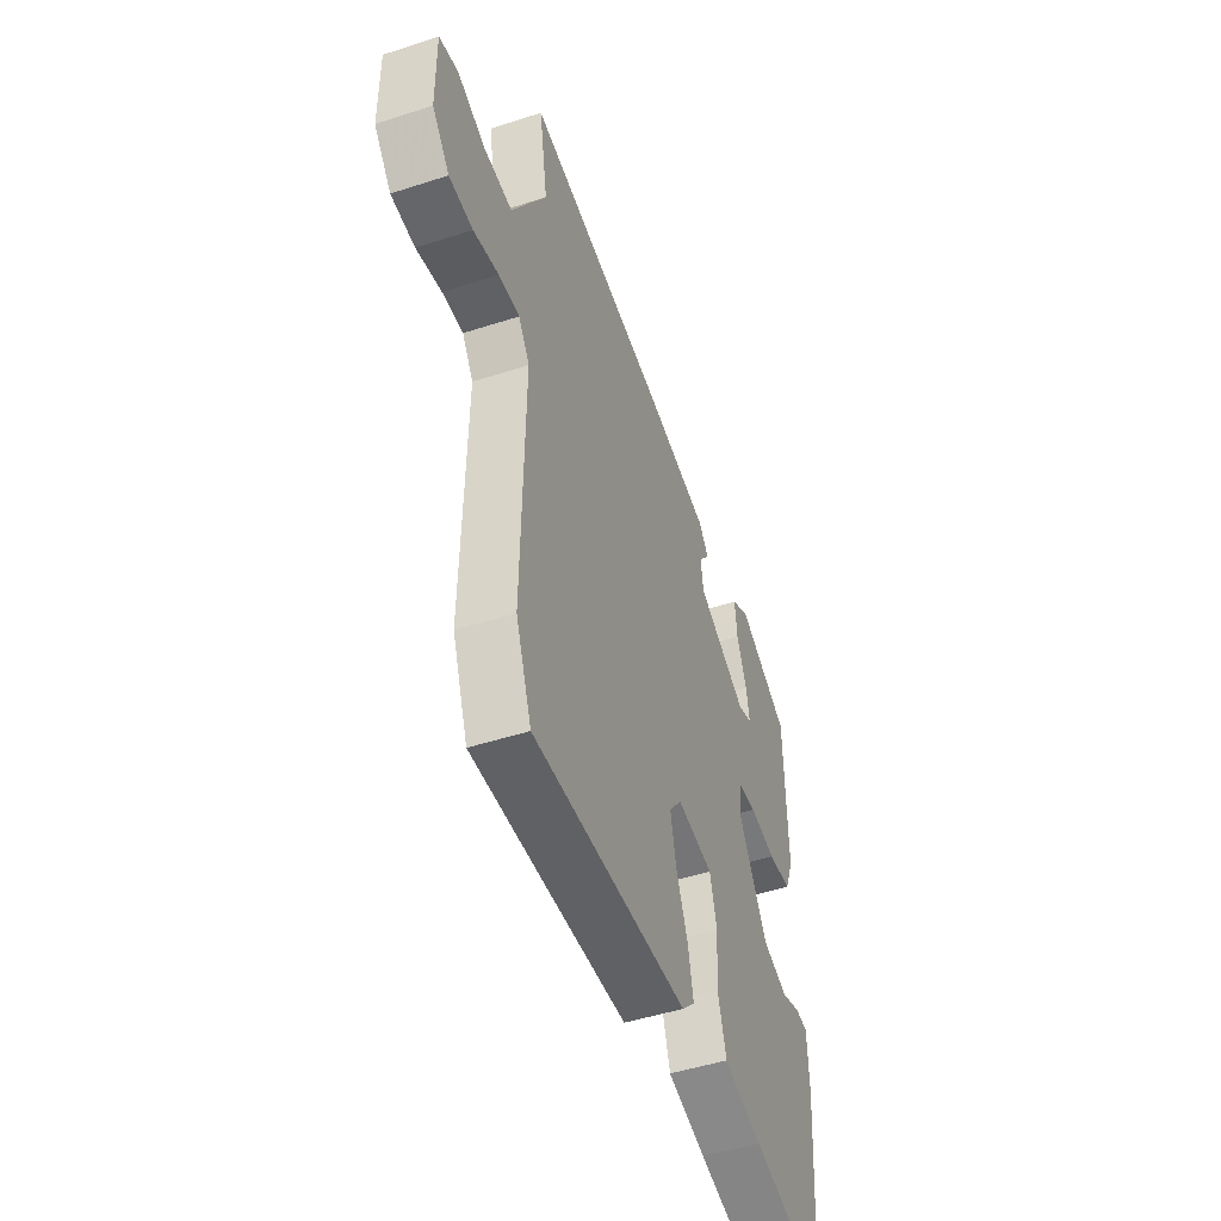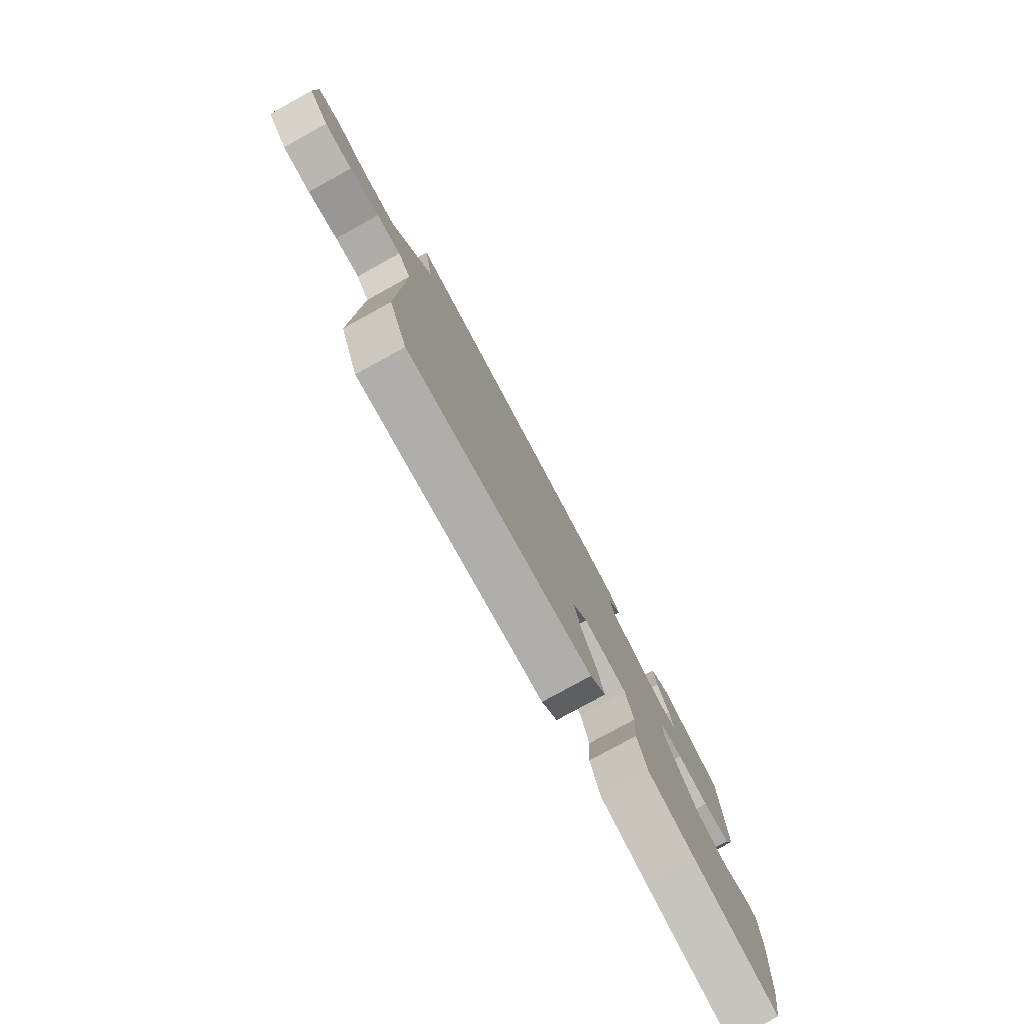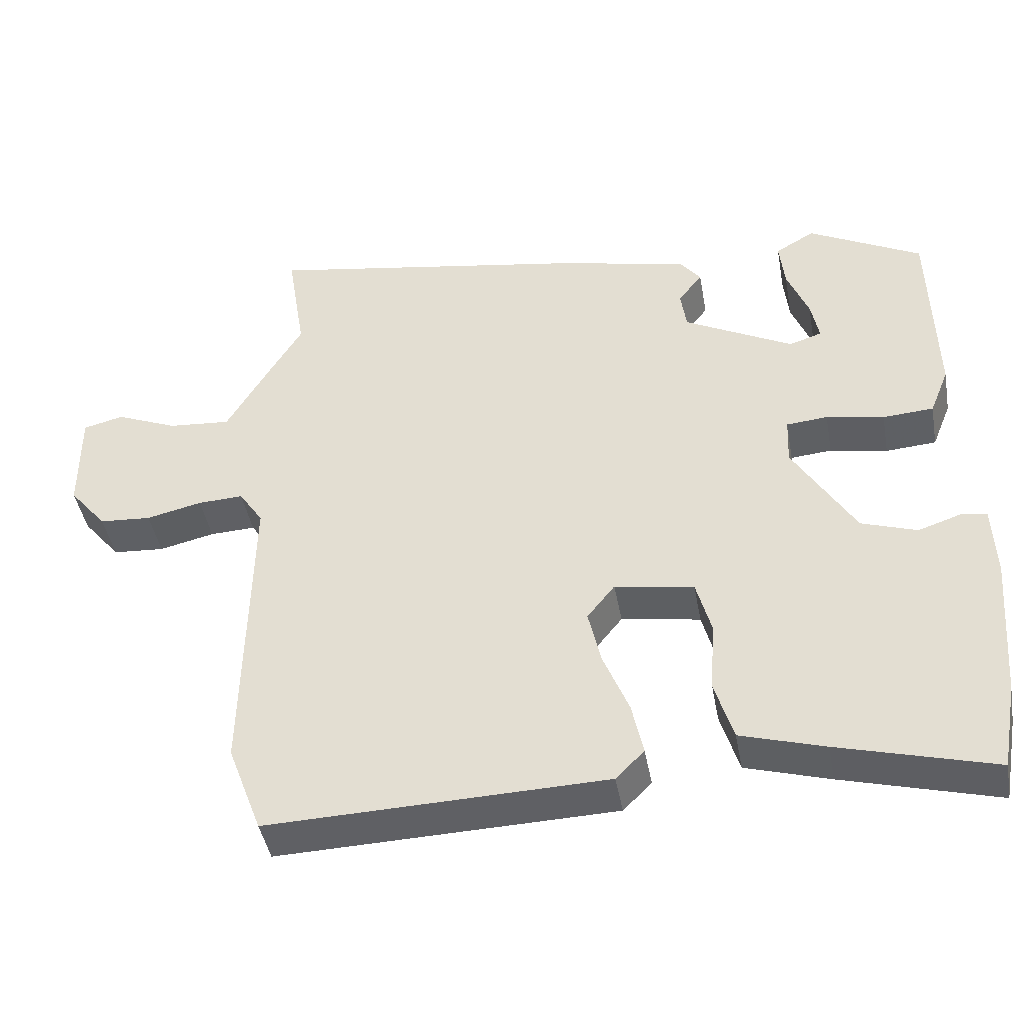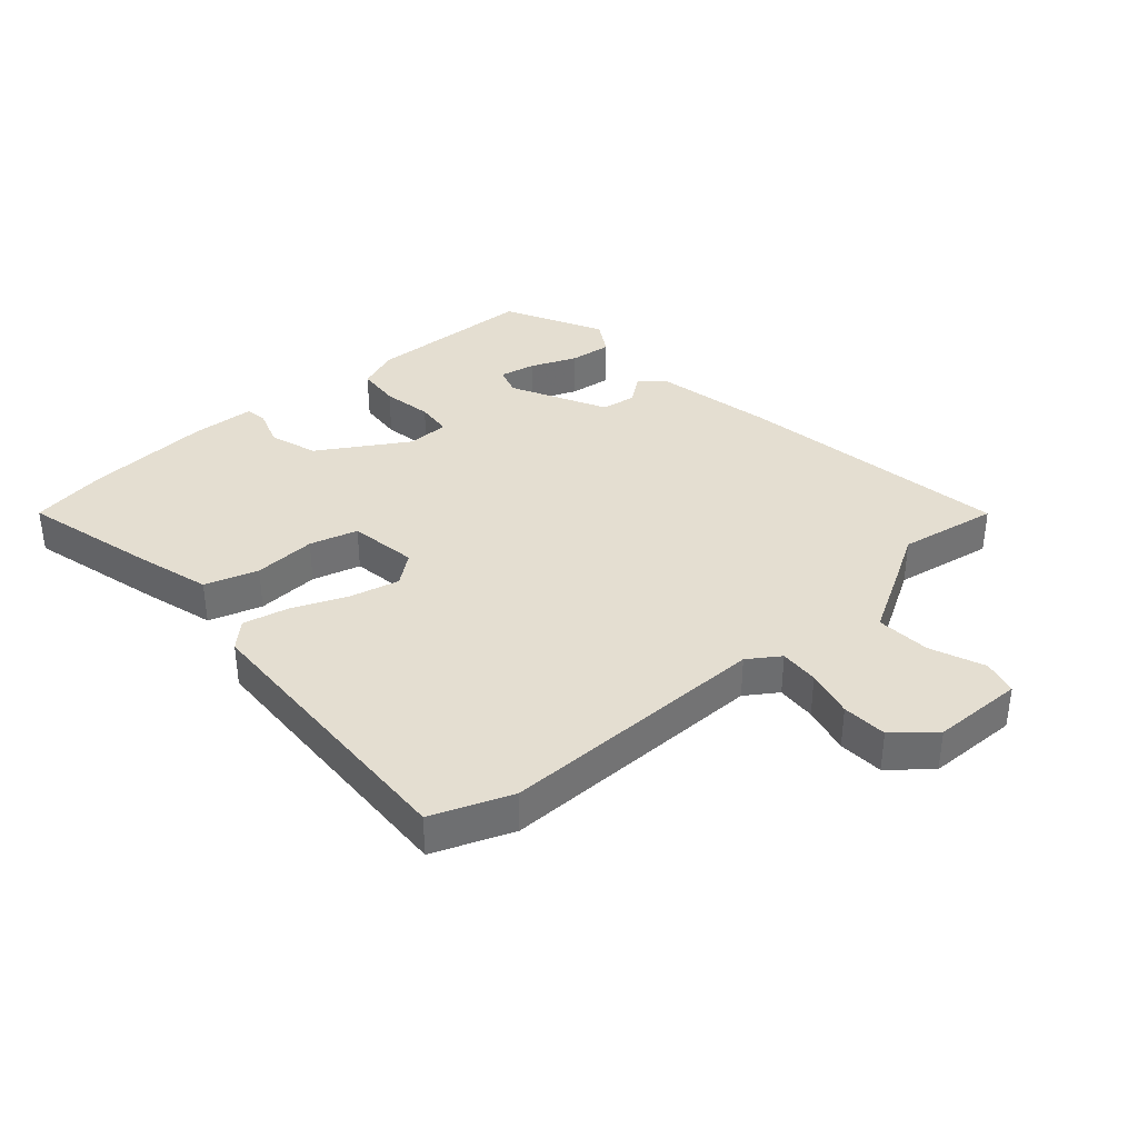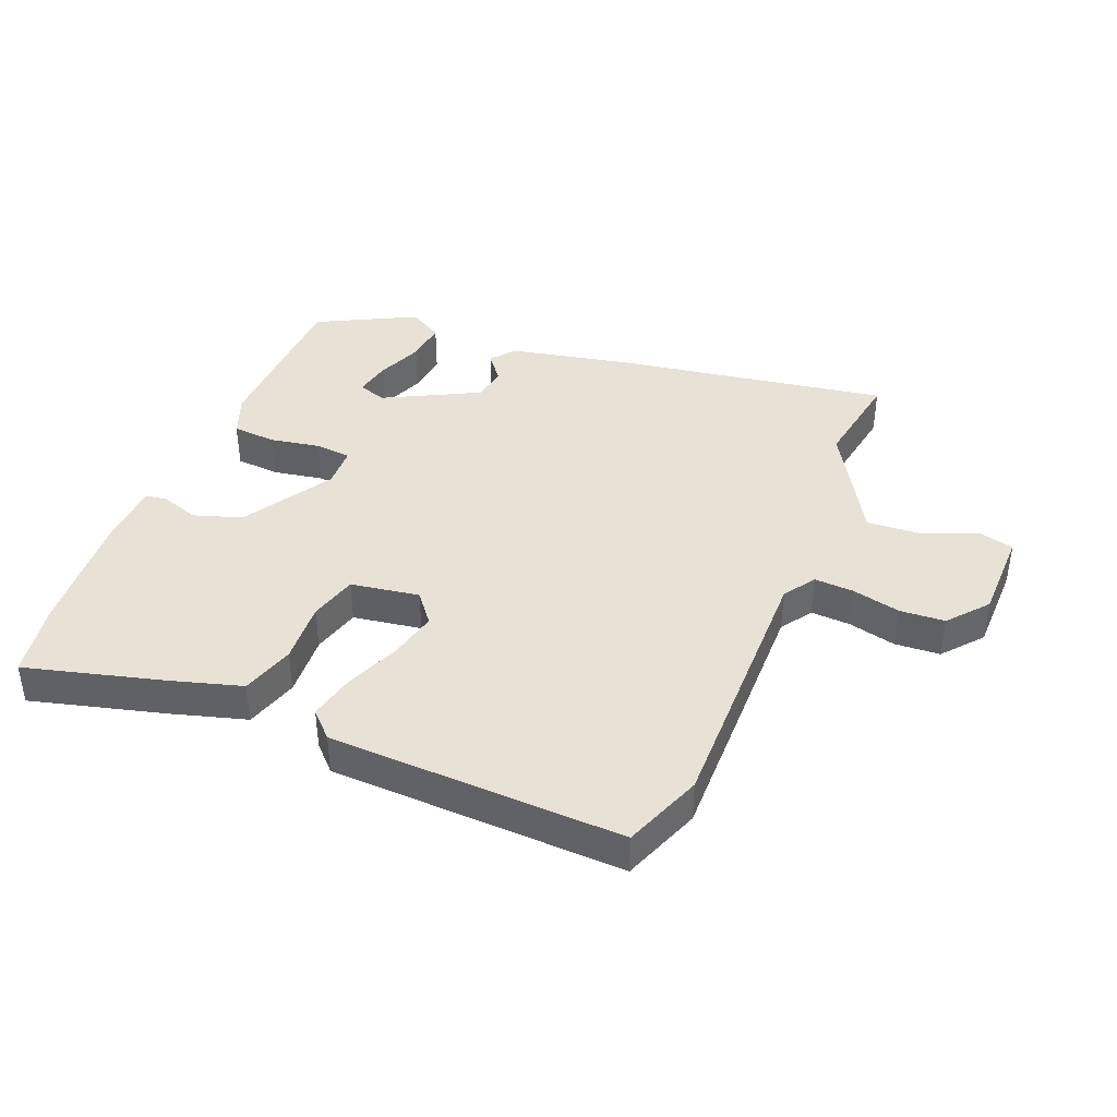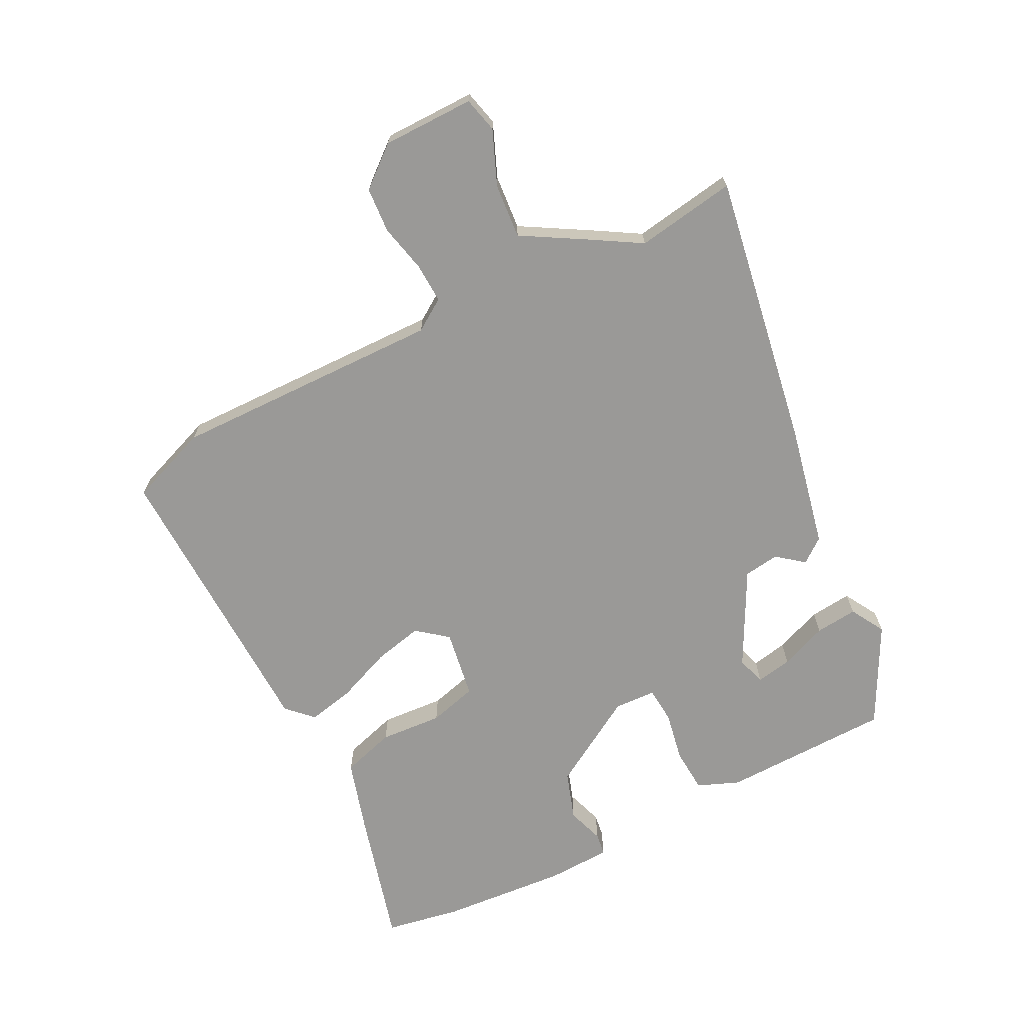
<metadata>
{"format":"obj","ext":"obj","renderer":"f3d","projection":"perspective","resolution":1024,"background":"white","views":[{"elev":-48.3,"azim":-70.1,"up":"+Z"},{"elev":-79.2,"azim":-61.2,"up":"+Z"},{"elev":-43.6,"azim":10.2,"up":"+Z"},{"elev":36.5,"azim":-130.8,"up":"+Y"},{"elev":40.5,"azim":-157.6,"up":"+Y"},{"elev":-69.0,"azim":-63.1,"up":"+Y"}]}
</metadata>
<code>
v -0.484 0.07 -0.542
v -0.532 0.07 -0.414
v -0.524 0.07 0.023
v -0.558 0.07 0.074
v -0.622 0.07 0.071
v -0.7 0.07 0.053
v -0.773 0.07 0.058
v -0.826 0.07 0.122
v -0.827 0.07 0.27
v -0.77 0.07 0.284
v -0.683 0.07 0.248
v -0.595 0.07 0.241
v -0.534 0.07 0.346
v -0.488 0.07 0.423
v -0.514 0.07 0.584
v -0.073 0.07 0.51
v 0.125 0.07 0.468
v 0.155 0.07 0.429
v 0.121 0.07 0.386
v 0.129 0.07 0.329
v 0.282 0.07 0.249
v 0.328 0.07 0.264
v 0.317 0.07 0.322
v 0.287 0.07 0.398
v 0.28 0.07 0.466
v 0.335 0.07 0.498
v 0.494 0.07 0.415
v 0.5 0.07 0.141
v 0.473 0.07 0.074
v 0.402 0.07 0.069
v 0.321 0.07 0.084
v 0.263 0.07 0.079
v 0.26 0.07 0.012
v 0.347 0.07 -0.133
v 0.425 0.07 -0.159
v 0.485 0.07 -0.139
v 0.521 0.07 -0.144
v 0.525 0.07 -0.248
v 0.509 0.07 -0.451
v 0.487 0.07 -0.573
v 0.269 0.07 -0.514
v 0.151 0.07 -0.479
v 0.125 0.07 -0.393
v 0.132 0.07 -0.292
v 0.111 0.07 -0.214
v 0 0.07 -0.196
v -0.039 0.07 -0.245
v -0.021 0.07 -0.324
v 0.015 0.07 -0.413
v 0.031 0.07 -0.488
v -0.009 0.07 -0.528
v -0.484 0 -0.542
v -0.532 0 -0.414
v -0.524 0 0.023
v -0.558 0 0.074
v -0.622 0 0.071
v -0.7 0 0.053
v -0.773 0 0.058
v -0.826 0 0.122
v -0.827 0 0.27
v -0.77 0 0.284
v -0.683 0 0.248
v -0.595 0 0.241
v -0.534 0 0.346
v -0.488 0 0.423
v -0.514 0 0.584
v -0.073 0 0.51
v 0.125 0 0.468
v 0.155 0 0.429
v 0.121 0 0.386
v 0.129 0 0.329
v 0.282 0 0.249
v 0.328 0 0.264
v 0.317 0 0.322
v 0.287 0 0.398
v 0.28 0 0.466
v 0.335 0 0.498
v 0.494 0 0.415
v 0.5 0 0.141
v 0.473 0 0.074
v 0.402 0 0.069
v 0.321 0 0.084
v 0.263 0 0.079
v 0.26 0 0.012
v 0.347 0 -0.133
v 0.425 0 -0.159
v 0.485 0 -0.139
v 0.521 0 -0.144
v 0.525 0 -0.248
v 0.509 0 -0.451
v 0.487 0 -0.573
v 0.269 0 -0.514
v 0.151 0 -0.479
v 0.125 0 -0.393
v 0.132 0 -0.292
v 0.111 0 -0.214
v 0 0 -0.196
v -0.039 0 -0.245
v -0.021 0 -0.324
v 0.015 0 -0.413
v 0.031 0 -0.488
v -0.009 0 -0.528
f 1 2 3
f 51 1 3
f 50 51 3
f 49 50 3
f 48 49 3
f 47 48 3 4
f 46 47 4
f 45 46 4
f 42 43 44
f 41 42 44
f 40 41 44
f 39 40 44
f 38 39 44
f 37 38 44
f 36 37 44
f 35 36 44
f 34 35 44 45
f 33 34 45 4
f 29 30 31
f 28 29 31
f 27 28 31
f 27 31 32
f 25 26 27
f 24 25 27
f 23 24 27
f 22 23 27
f 22 27 32
f 21 22 32
f 20 21 32
f 17 18 19
f 16 17 19
f 15 16 19
f 14 15 19
f 14 19 20
f 13 14 20
f 12 13 20
f 9 10 11
f 8 9 11
f 7 8 11
f 6 7 11
f 5 6 11
f 4 5 11 12
f 20 32 33
f 12 20 33
f 4 12 33
f 54 53 52
f 54 52 102
f 54 102 101
f 54 101 100
f 54 100 99
f 55 54 99 98
f 55 98 97
f 55 97 96
f 95 94 93
f 95 93 92
f 95 92 91
f 95 91 90
f 95 90 89
f 95 89 88
f 95 88 87
f 95 87 86
f 96 95 86 85
f 55 96 85 84
f 82 81 80
f 82 80 79
f 82 79 78
f 83 82 78
f 78 77 76
f 78 76 75
f 78 75 74
f 78 74 73
f 83 78 73
f 83 73 72
f 83 72 71
f 70 69 68
f 70 68 67
f 70 67 66
f 70 66 65
f 71 70 65
f 71 65 64
f 71 64 63
f 62 61 60
f 62 60 59
f 62 59 58
f 62 58 57
f 62 57 56
f 63 62 56 55
f 84 83 71
f 84 71 63
f 84 63 55
f 1 52 53 2
f 2 53 54 3
f 3 54 55 4
f 4 55 56 5
f 5 56 57 6
f 6 57 58 7
f 7 58 59 8
f 8 59 60 9
f 9 60 61 10
f 10 61 62 11
f 11 62 63 12
f 12 63 64 13
f 13 64 65 14
f 14 65 66 15
f 15 66 67 16
f 16 67 68 17
f 17 68 69 18
f 18 69 70 19
f 19 70 71 20
f 20 71 72 21
f 21 72 73 22
f 22 73 74 23
f 23 74 75 24
f 24 75 76 25
f 25 76 77 26
f 26 77 78 27
f 27 78 79 28
f 28 79 80 29
f 29 80 81 30
f 30 81 82 31
f 31 82 83 32
f 32 83 84 33
f 33 84 85 34
f 34 85 86 35
f 35 86 87 36
f 36 87 88 37
f 37 88 89 38
f 38 89 90 39
f 39 90 91 40
f 40 91 92 41
f 41 92 93 42
f 42 93 94 43
f 43 94 95 44
f 44 95 96 45
f 45 96 97 46
f 46 97 98 47
f 47 98 99 48
f 48 99 100 49
f 49 100 101 50
f 50 101 102 51
f 51 102 52 1

</code>
